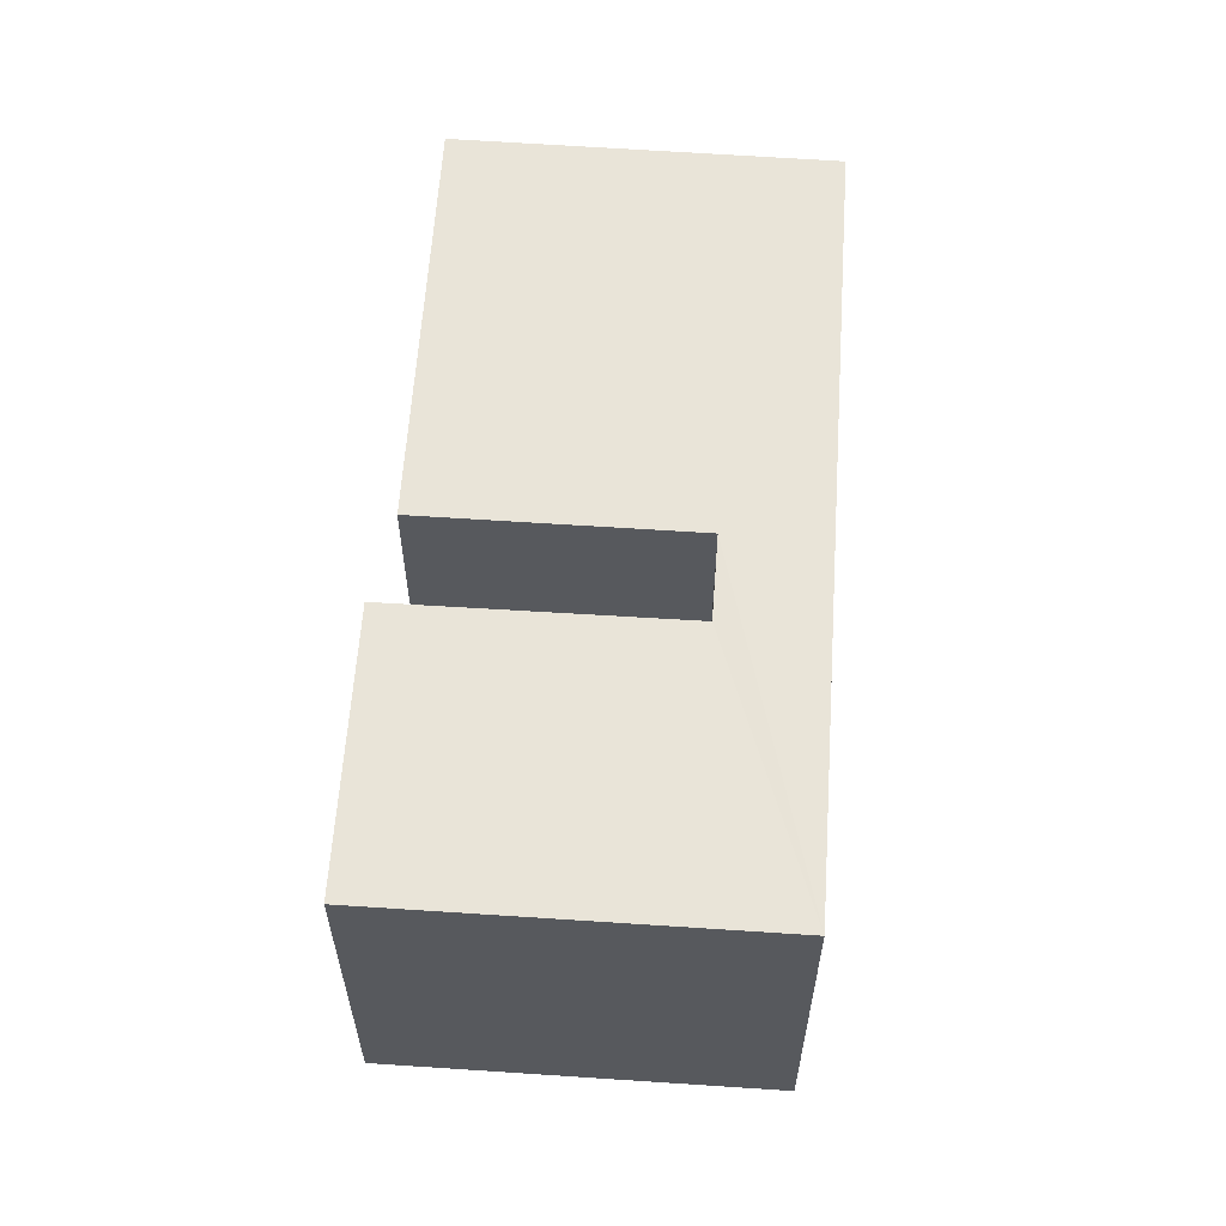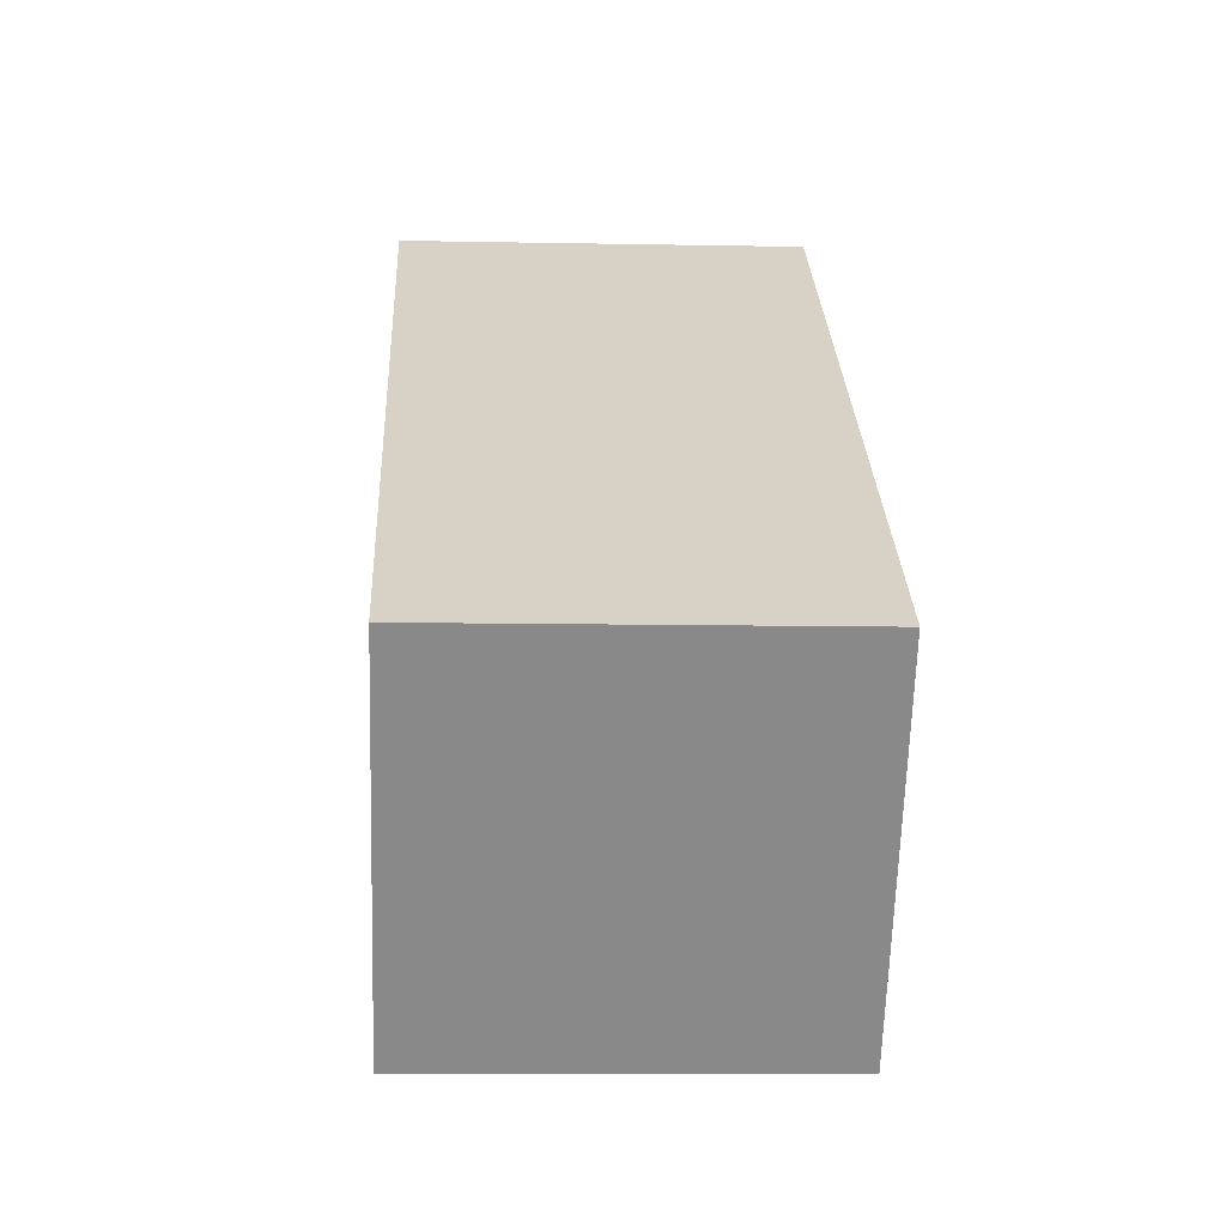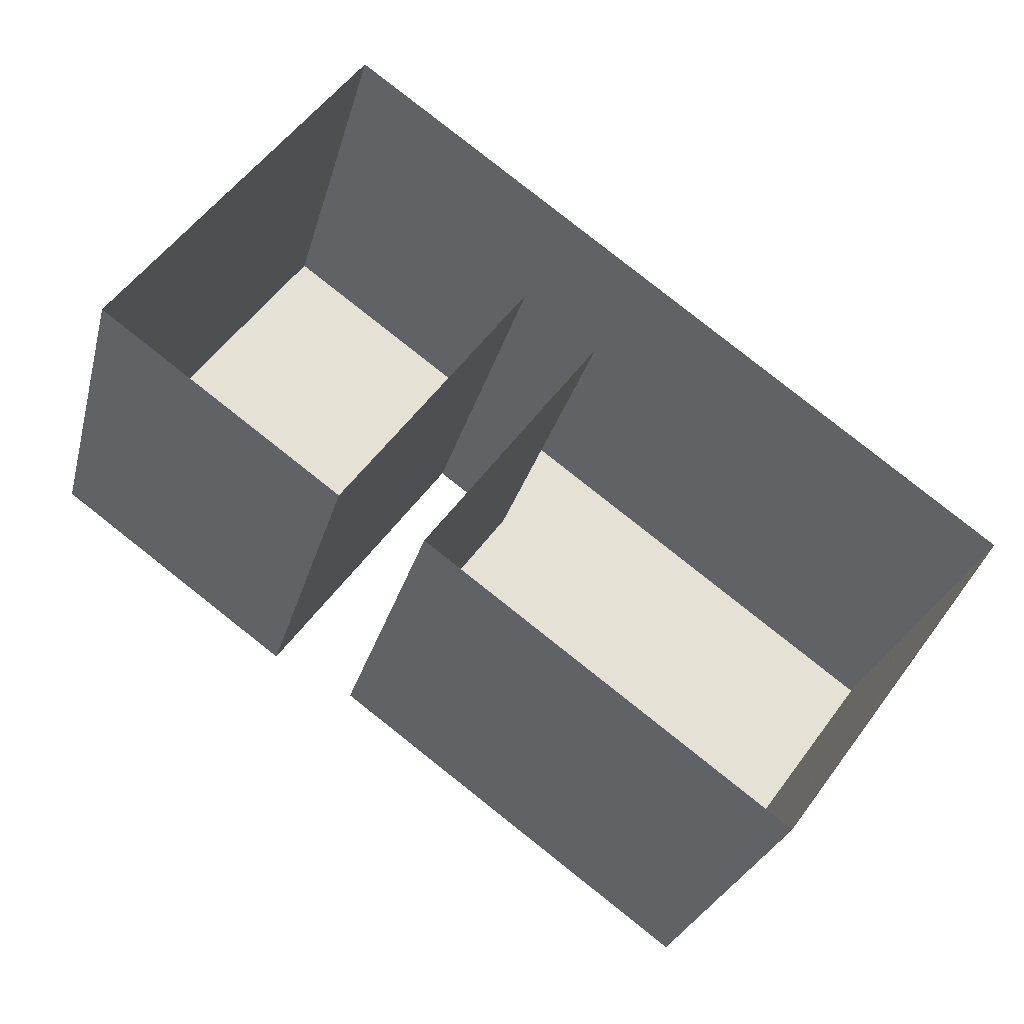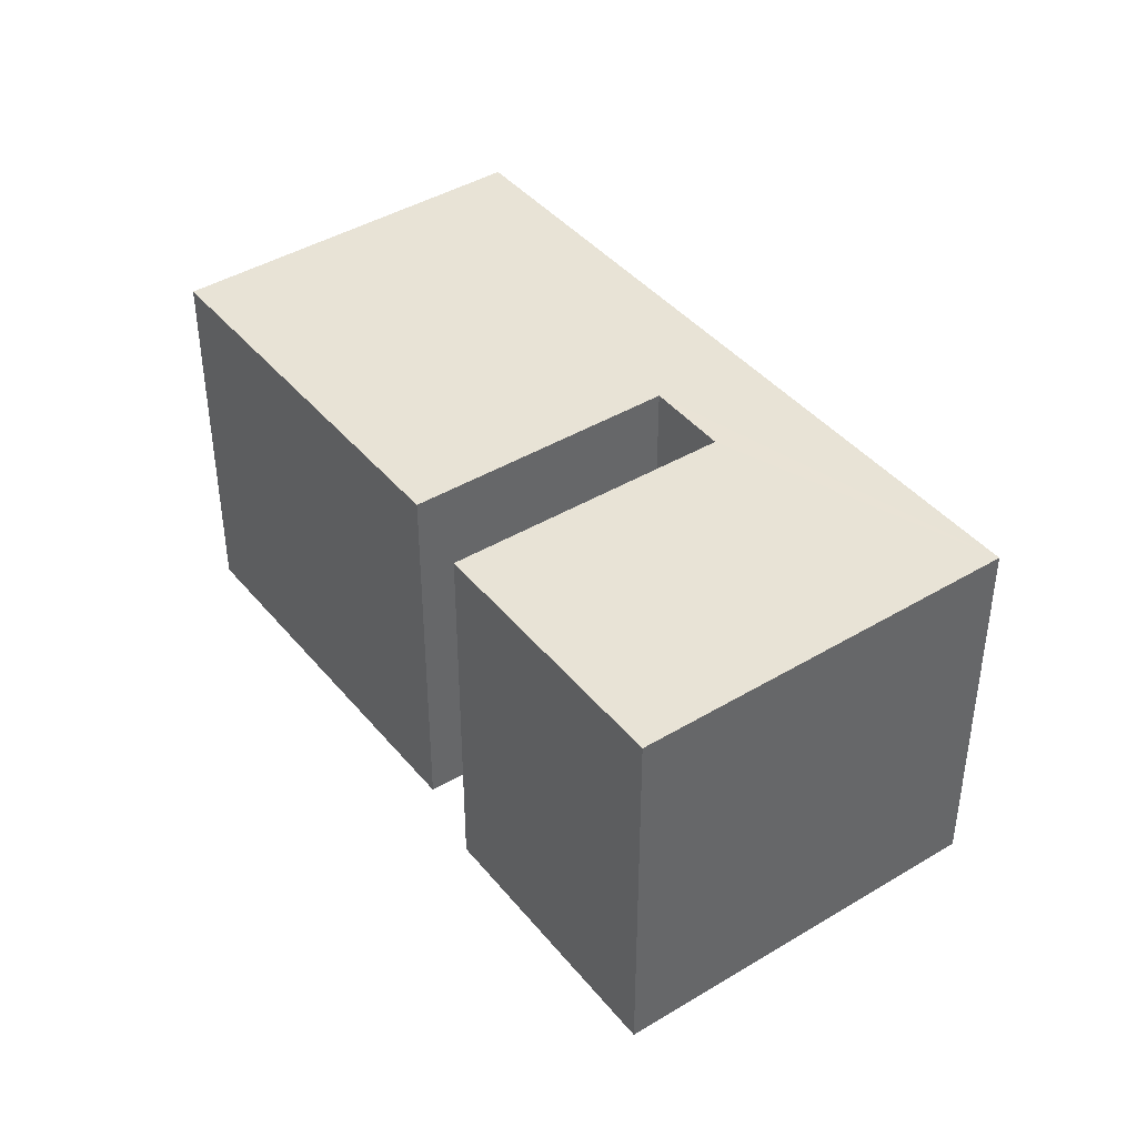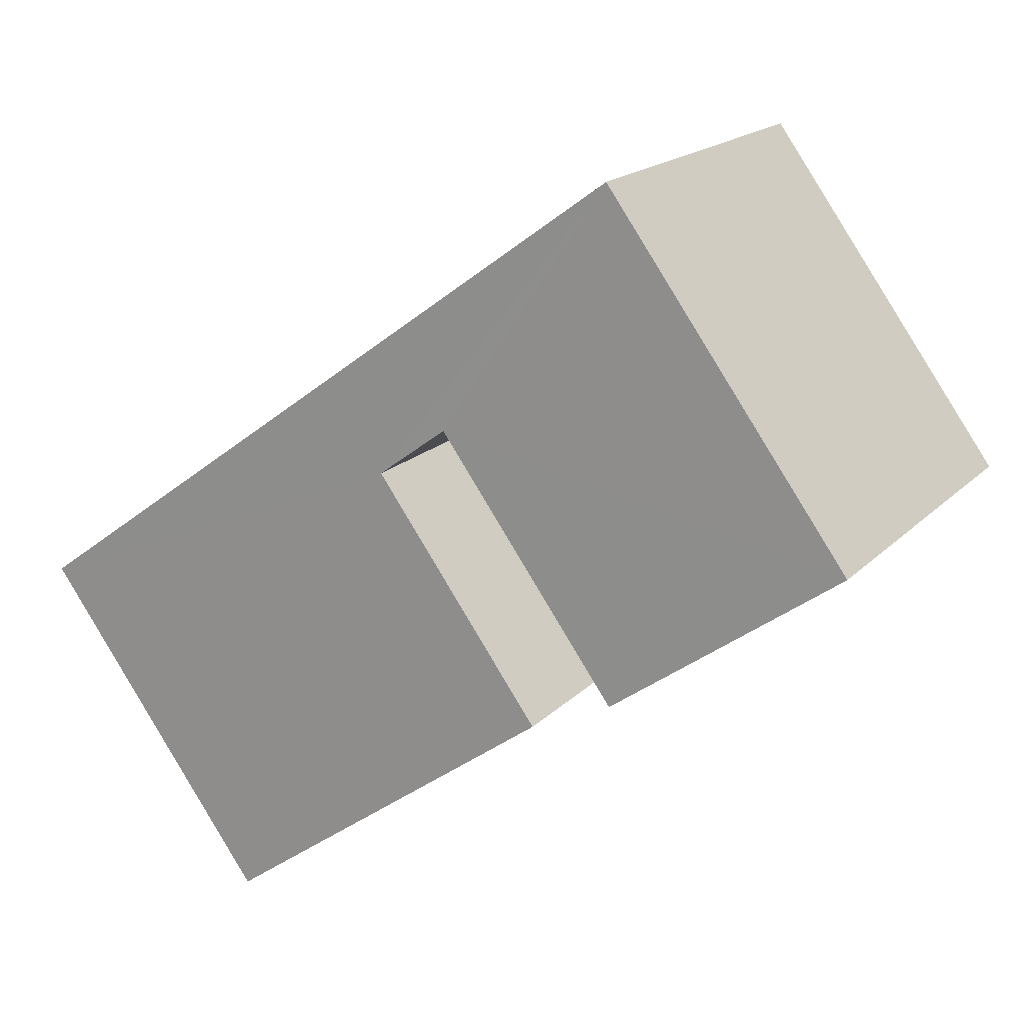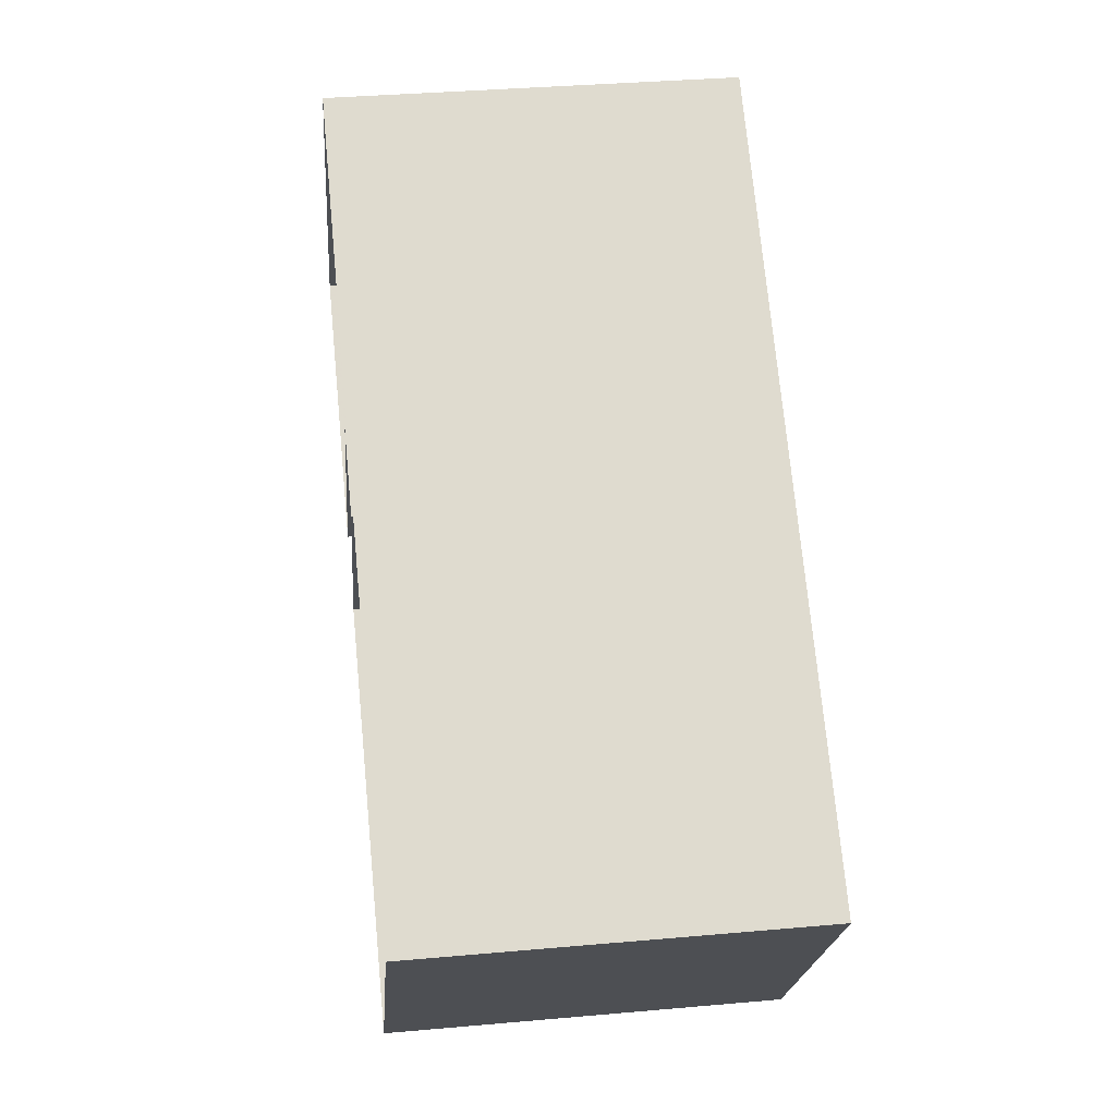
<metadata>
{"format":"obj","ext":"obj","renderer":"f3d","projection":"perspective","resolution":1024,"background":"white","views":[{"elev":60.7,"azim":130.0,"up":"+Z"},{"elev":-9.1,"azim":-93.0,"up":"+Y"},{"elev":-26.7,"azim":166.3,"up":"+Y"},{"elev":41.8,"azim":90.2,"up":"+Z"},{"elev":18.1,"azim":29.3,"up":"+Y"},{"elev":35.1,"azim":-96.7,"up":"+Y"}]}
</metadata>
<code>
v -2.237e+05 -1.285e+05 14.8
v -2.237e+05 -1.285e+05 14.8
v -2.237e+05 -1.285e+05 14.8
v -2.237e+05 -1.285e+05 14.8
v -2.237e+05 -1.285e+05 14.8
v -2.237e+05 -1.285e+05 14.8
v -2.237e+05 -1.285e+05 14.8
v -2.237e+05 -1.285e+05 14.8
v -2.237e+05 -1.285e+05 19.69
v -2.237e+05 -1.285e+05 19.69
v -2.237e+05 -1.285e+05 19.69
v -2.237e+05 -1.285e+05 19.69
v -2.237e+05 -1.285e+05 19.69
v -2.237e+05 -1.285e+05 19.69
v -2.237e+05 -1.285e+05 19.69
v -2.237e+05 -1.285e+05 19.69
f 1 2 3
f 3 4 1
f 4 5 6
f 7 5 8
f 6 5 7
f 4 3 5
f 9 10 11
f 12 9 11
f 13 14 15
f 12 11 16
f 15 14 16
f 11 15 16
f 16 1 4
f 16 14 1
f 10 8 5
f 11 10 5
f 16 4 6
f 12 16 6
f 14 2 1
f 14 13 2
f 11 5 3
f 15 11 3
f 13 3 2
f 13 15 3
f 9 6 7
f 9 12 6
f 9 7 8
f 10 9 8

</code>
